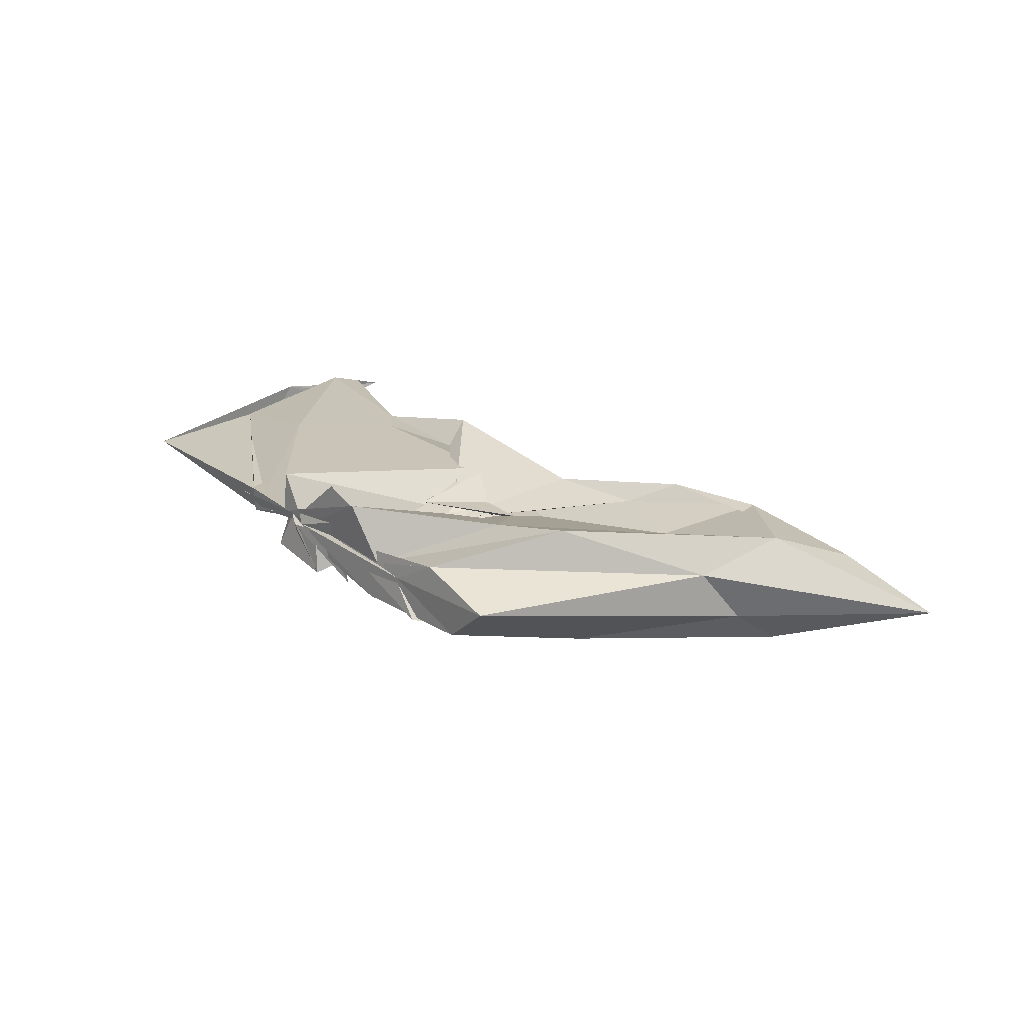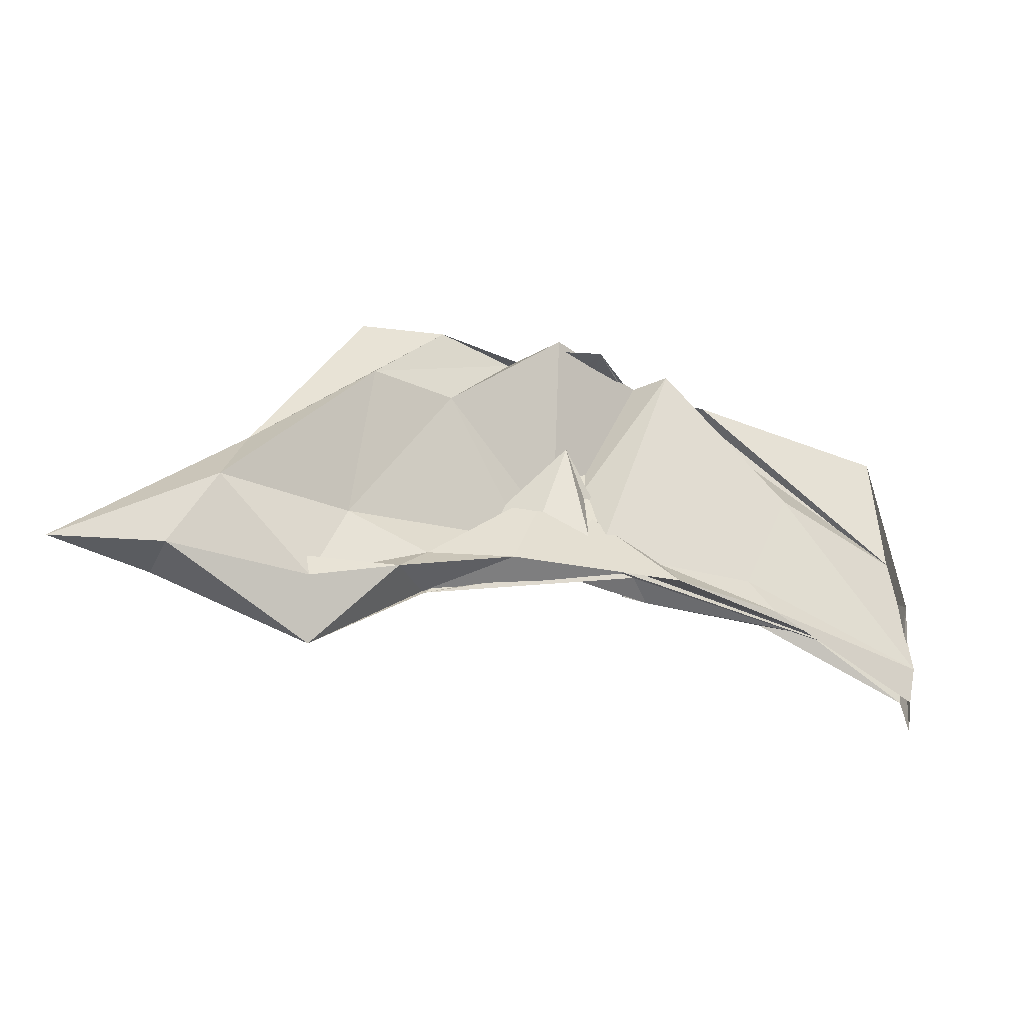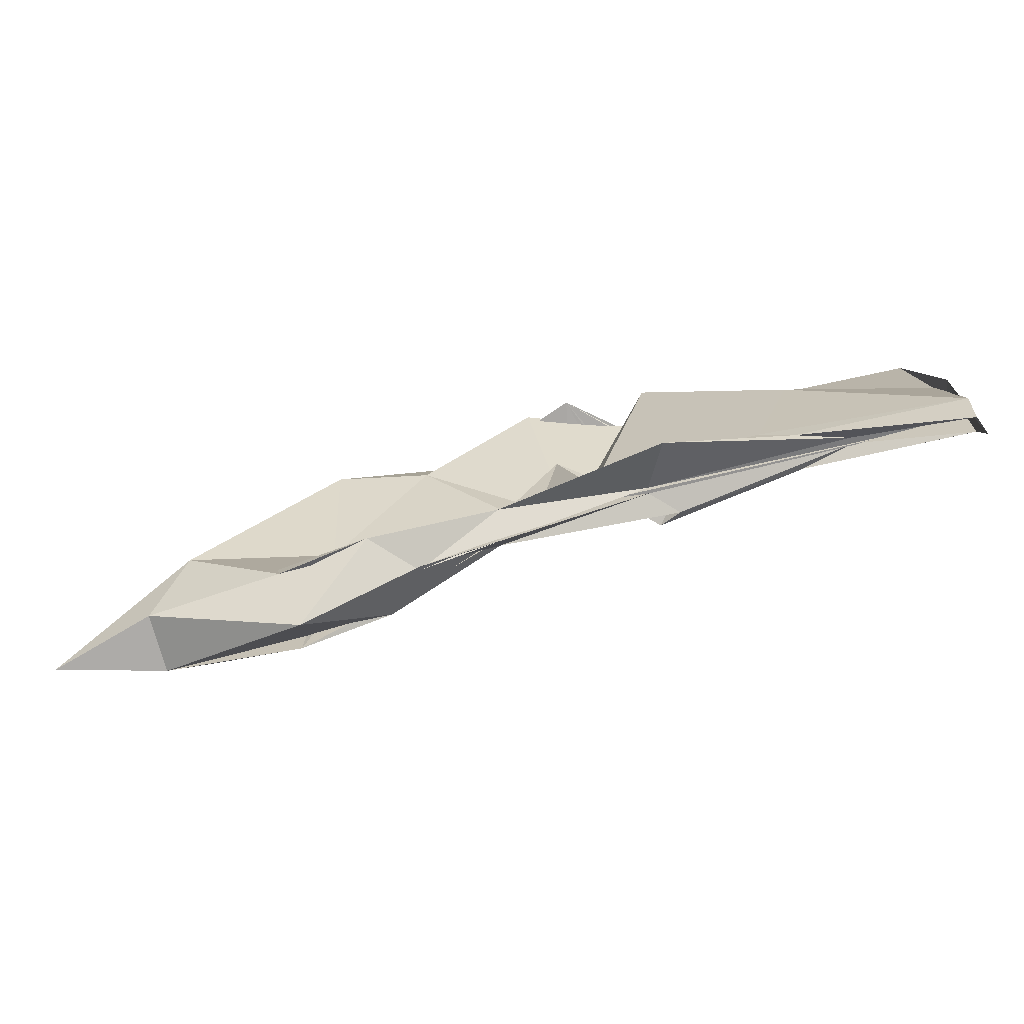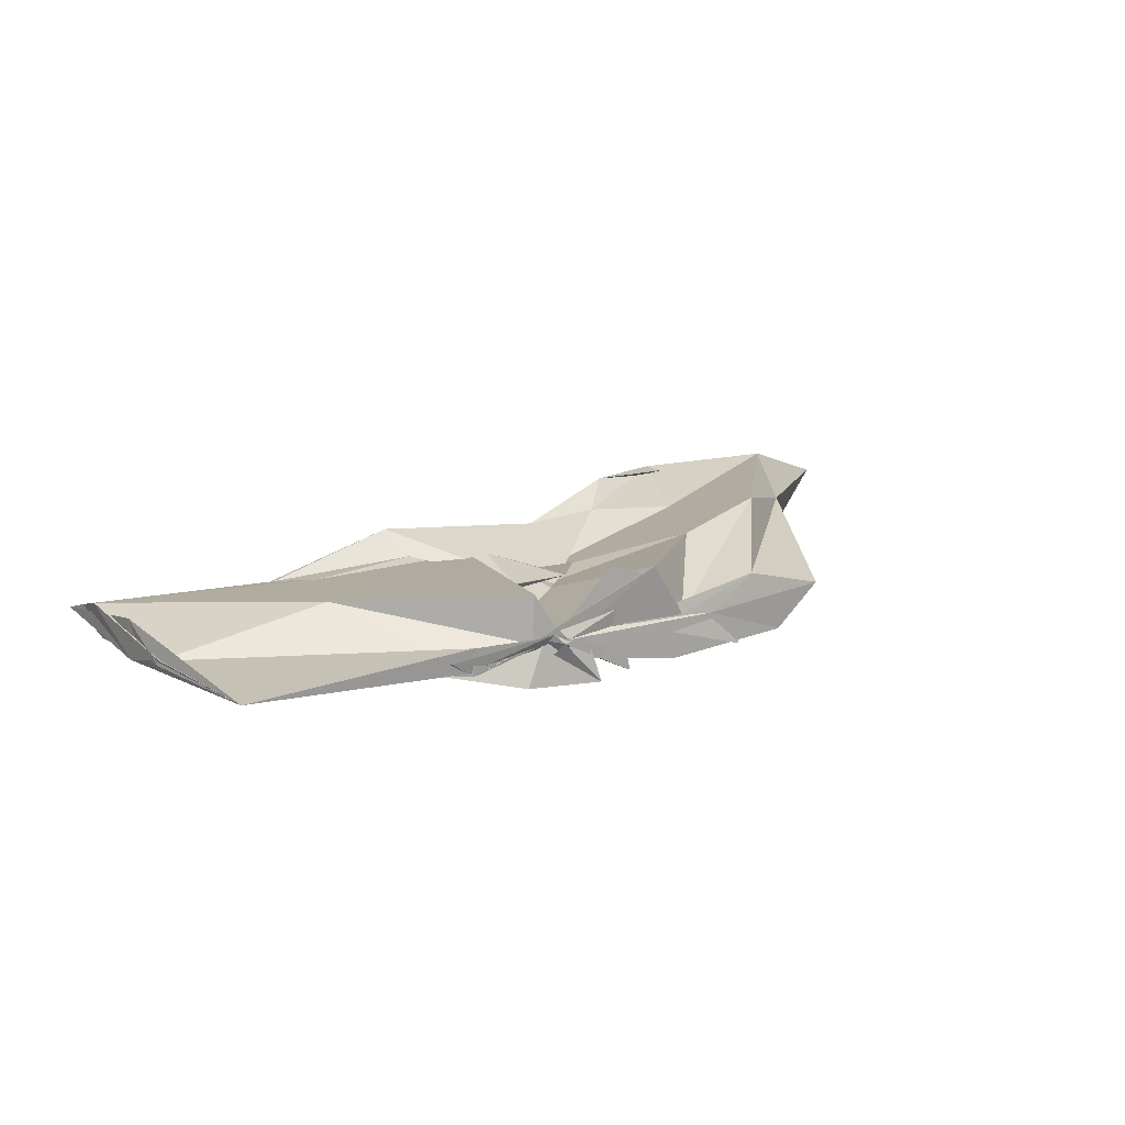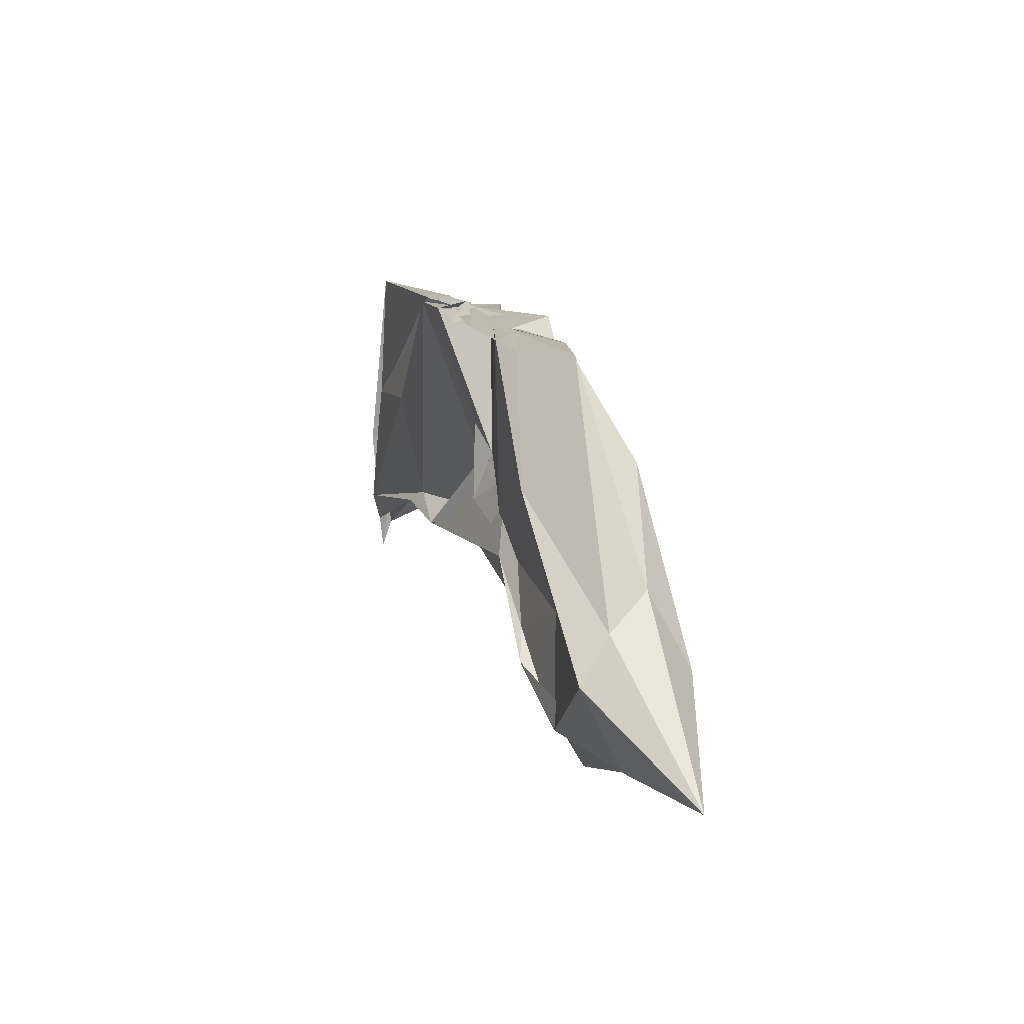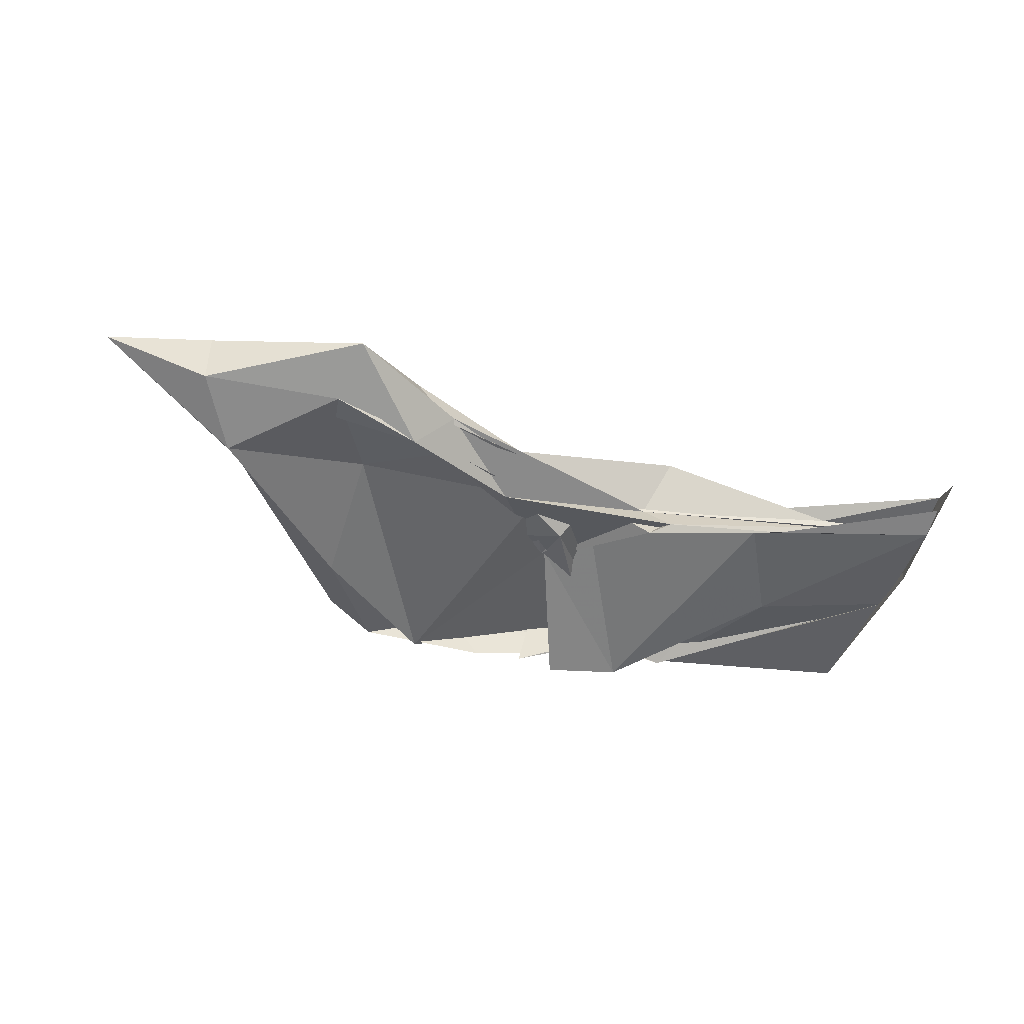
<metadata>
{"format":"obj","ext":"obj","renderer":"f3d","projection":"perspective","resolution":1024,"background":"white","views":[{"elev":23.3,"azim":48.4,"up":"+Y"},{"elev":-33.7,"azim":157.1,"up":"+Z"},{"elev":-75.4,"azim":-164.9,"up":"+Z"},{"elev":17.3,"azim":-35.0,"up":"+Y"},{"elev":15.3,"azim":69.5,"up":"+Z"},{"elev":-45.5,"azim":165.9,"up":"+Y"}]}
</metadata>
<code>
v -0.5307 0.004413 0.2485
v -0.5058 -0.003476 0.09246
v -0.3214 -0.002269 0.2499
v -0.3768 0.01362 0.2478
v -0.4356 -0.00285 0.2489
v -0.4597 0.03412 0.2516
v -0.5331 0.007021 0.2484
v -0.5509 -1.484e-05 0.2486
v -0.5927 -0.01259 0.2476
v -0.5924 0.005803 0.2483
v -0.5966 -0.009862 0.247
v -0.6076 -0.001319 0.248
v -0.5416 0.0002381 0.2475
v -0.503 -0.03282 0.2544
v -0.5137 0.01041 0.2473
v -0.4197 -0.001502 0.2484
v -0.3529 -0.02924 0.2488
v -0.2418 0.01405 0.1173
v -0.3185 0.03996 0.1778
v -0.3797 0.02562 0.1826
v -0.4756 -0.01675 0.1199
v -0.5484 0.03101 0.2472
v -0.6464 0.02308 0.1664
v -0.7493 0.0005345 0.1472
v -0.7408 0.0001167 0.2393
v -0.7497 -0.003179 0.1446
v -0.6519 -0.01534 0.1587
v -0.5556 -0.02741 0.251
v -0.4719 -0.003511 0.1527
v -0.3912 -0.03078 0.2528
v -0.31 -0.04289 0.169
v -0.2263 -0.01768 0.09738
v -0.2202 0.03516 0.06934
v -0.3141 0.01034 0.07988
v -0.45 -0.01024 0.1035
v -0.4992 0.009626 0.09265
v -0.6161 0.0131 0.09541
v -0.7514 0.01143 0.0531
v -0.7504 -0.01116 0.1049
v -0.7494 0.01489 0.1034
v -0.7478 -0.01233 0.05489
v -0.6212 -0.007963 0.08798
v -0.491 0.01116 0.1013
v -0.4529 -0.004836 0.0964
v -0.3164 -0.01647 0.08296
v -0.2183 -0.04026 0.06886
v -0.1234 -0.002411 0.02039
v -0.2866 0.02357 0.01585
v -0.3702 0.01252 0.05982
v -0.4688 -0.007482 0.1504
v -0.5438 0.01513 0.0912
v -0.6378 0.01096 0.07662
v -0.7499 0.003781 0.02942
v -0.7509 -0.003471 0.008951
v -0.7485 -0.006655 0.0336
v -0.6381 -0.01353 0.07808
v -0.5358 -0.02958 0.08736
v -0.4746 0.01087 0.1745
v -0.3763 -0.01758 0.05478
v -0.2867 -0.02889 0.01448
v -0.1942 -0.02285 0.02157
v -0.1941 0.01675 0.02208
v -0.4118 -0.00643 0.2496
v -0.473 0.0002002 0.247
v -0.5247 -0.003529 0.2481
v -0.5094 -0.007946 0.247
v -0.5299 0.001048 0.2486
v -0.5326 -0.002909 0.2475
v -0.5367 0.004112 0.2512
v -0.5303 -0.002553 0.2537
v -0.5374 -0.01191 0.2478
v -0.4413 -0.03088 0.251
v -0.5255 -0.001303 0.2514
v -0.4484 0.02347 0.2475
v -0.491 0.03859 0.2468
v -0.4751 -0.03337 0.2467
v -0.4994 -0.001439 0.2489
v -0.3457 0.027 0.03533
v -0.432 0.01458 0.07044
v -0.5508 0.03036 0.07077
v -0.6726 0.0009431 0.07155
v -0.75 -0.0002516 0.06529
v -0.674 -0.003946 0.07351
v -0.5509 -0.02246 0.08167
v -0.4255 -0.01557 0.09062
v -0.3467 -0.02955 0.0407
v -0.2965 -0.003918 -0.01802
v -0.3731 -0.004441 0.03949
v -0.5338 -0.00265 0.09232
v -0.7487 -0.003913 0.06201
v -0.5332 -0.005917 0.08928
v -0.3739 -0.001253 0.03678
f 3 18 4
f 4 18 19
f 4 19 5
f 5 19 20
f 5 20 6
f 6 20 21
f 6 21 7
f 7 21 22
f 7 22 8
f 8 22 23
f 8 23 9
f 9 23 24
f 9 24 10
f 10 24 25
f 10 25 11
f 11 25 26
f 11 26 12
f 12 26 27
f 12 27 13
f 13 27 28
f 13 28 14
f 14 28 29
f 14 29 15
f 15 29 30
f 15 30 16
f 16 30 31
f 16 31 17
f 17 31 32
f 17 32 3
f 3 32 18
f 18 33 19
f 19 33 34
f 19 34 20
f 20 34 35
f 20 35 21
f 21 35 36
f 21 36 22
f 22 36 37
f 22 37 23
f 23 37 38
f 23 38 24
f 24 38 39
f 24 39 25
f 25 39 40
f 25 40 26
f 26 40 41
f 26 41 27
f 27 41 42
f 27 42 28
f 28 42 43
f 28 43 29
f 29 43 44
f 29 44 30
f 30 44 45
f 30 45 31
f 31 45 46
f 31 46 32
f 32 46 47
f 32 47 18
f 18 47 33
f 33 48 34
f 34 48 49
f 34 49 35
f 35 49 50
f 35 50 36
f 36 50 51
f 36 51 37
f 37 51 52
f 37 52 38
f 38 52 53
f 38 53 39
f 39 53 54
f 39 54 40
f 40 54 55
f 40 55 41
f 41 55 56
f 41 56 42
f 42 56 57
f 42 57 43
f 43 57 58
f 43 58 44
f 44 58 59
f 44 59 45
f 45 59 60
f 45 60 46
f 46 60 61
f 46 61 47
f 47 61 62
f 47 62 33
f 33 62 48
f 63 64 73
f 64 74 73
f 64 65 74
f 65 66 74
f 66 75 74
f 66 67 75
f 67 68 75
f 68 76 75
f 68 69 76
f 69 70 76
f 70 77 76
f 70 71 77
f 71 72 77
f 72 73 77
f 72 63 73
f 78 88 79
f 79 88 89
f 79 89 80
f 80 89 81
f 81 89 90
f 81 90 82
f 82 90 83
f 83 90 91
f 83 91 84
f 84 91 85
f 85 91 92
f 85 92 86
f 86 92 87
f 87 92 88
f 87 88 78
f 3 4 63
f 63 4 64
f 4 5 64
f 64 5 65
f 5 6 65
f 6 7 65
f 65 7 66
f 7 8 66
f 66 8 67
f 8 9 67
f 9 10 67
f 67 10 68
f 10 11 68
f 68 11 69
f 11 12 69
f 12 13 69
f 69 13 70
f 13 14 70
f 70 14 71
f 14 15 71
f 15 16 71
f 71 16 72
f 16 17 72
f 72 17 63
f 17 3 63
f 48 78 49
f 49 78 79
f 49 79 50
f 50 79 80
f 50 80 51
f 51 80 52
f 52 80 81
f 52 81 53
f 53 81 82
f 53 82 54
f 54 82 55
f 55 82 83
f 55 83 56
f 56 83 84
f 56 84 57
f 57 84 58
f 58 84 85
f 58 85 59
f 59 85 86
f 59 86 60
f 60 86 61
f 61 86 87
f 61 87 62
f 62 87 78
f 62 78 48
f 73 74 1
f 74 75 1
f 75 76 1
f 76 77 1
f 77 73 1
f 89 88 2
f 90 89 2
f 91 90 2
f 92 91 2
f 88 92 2

</code>
